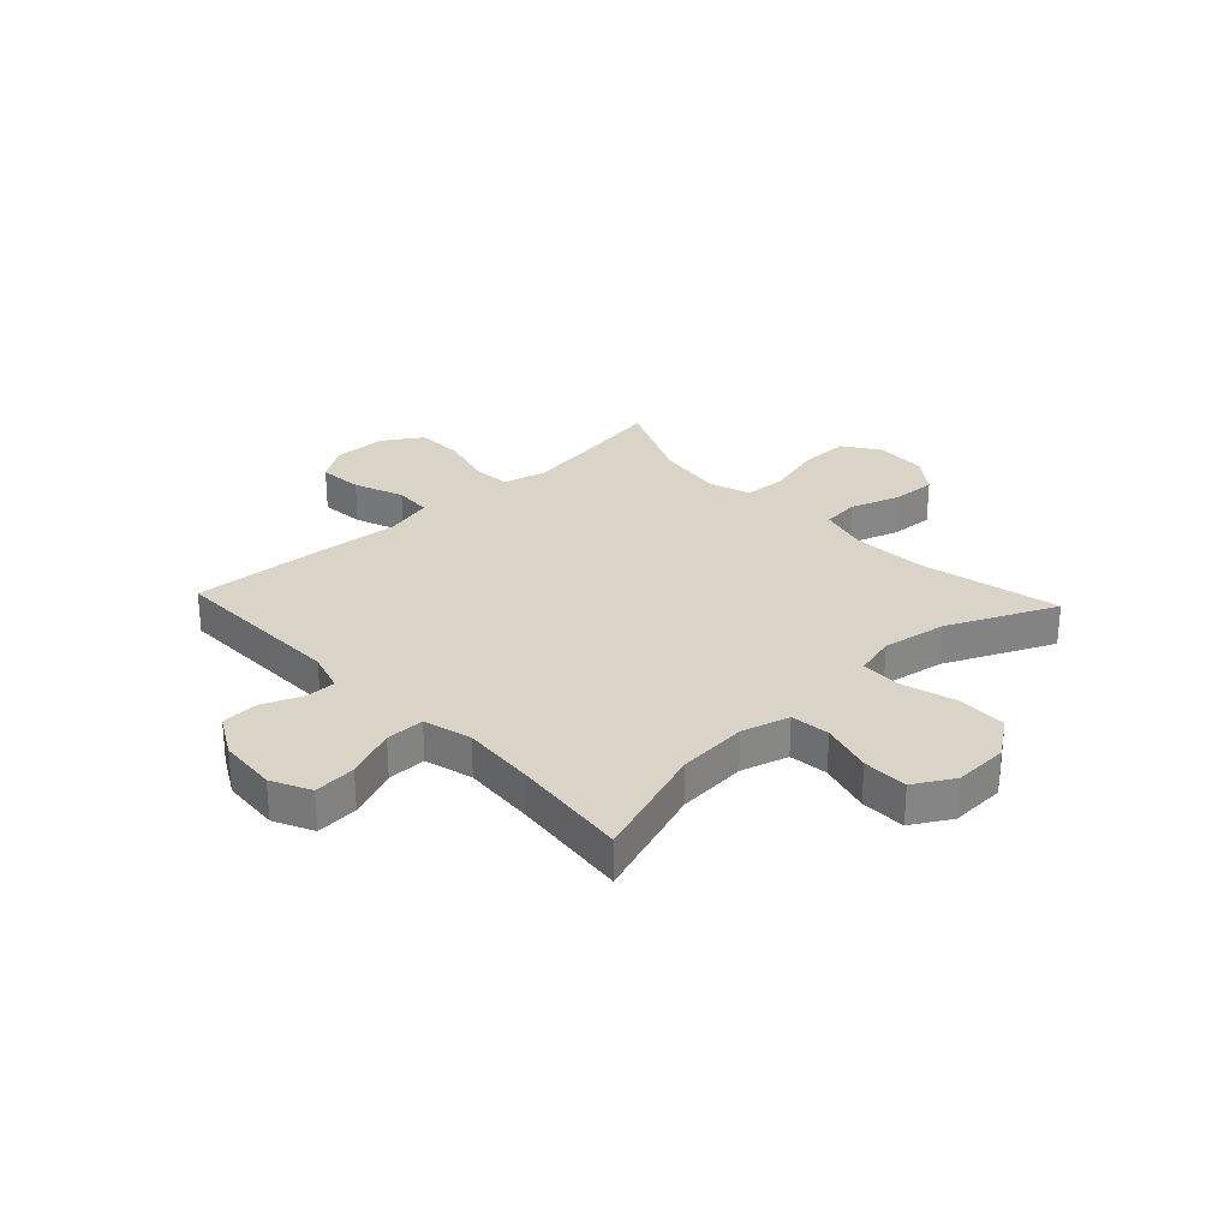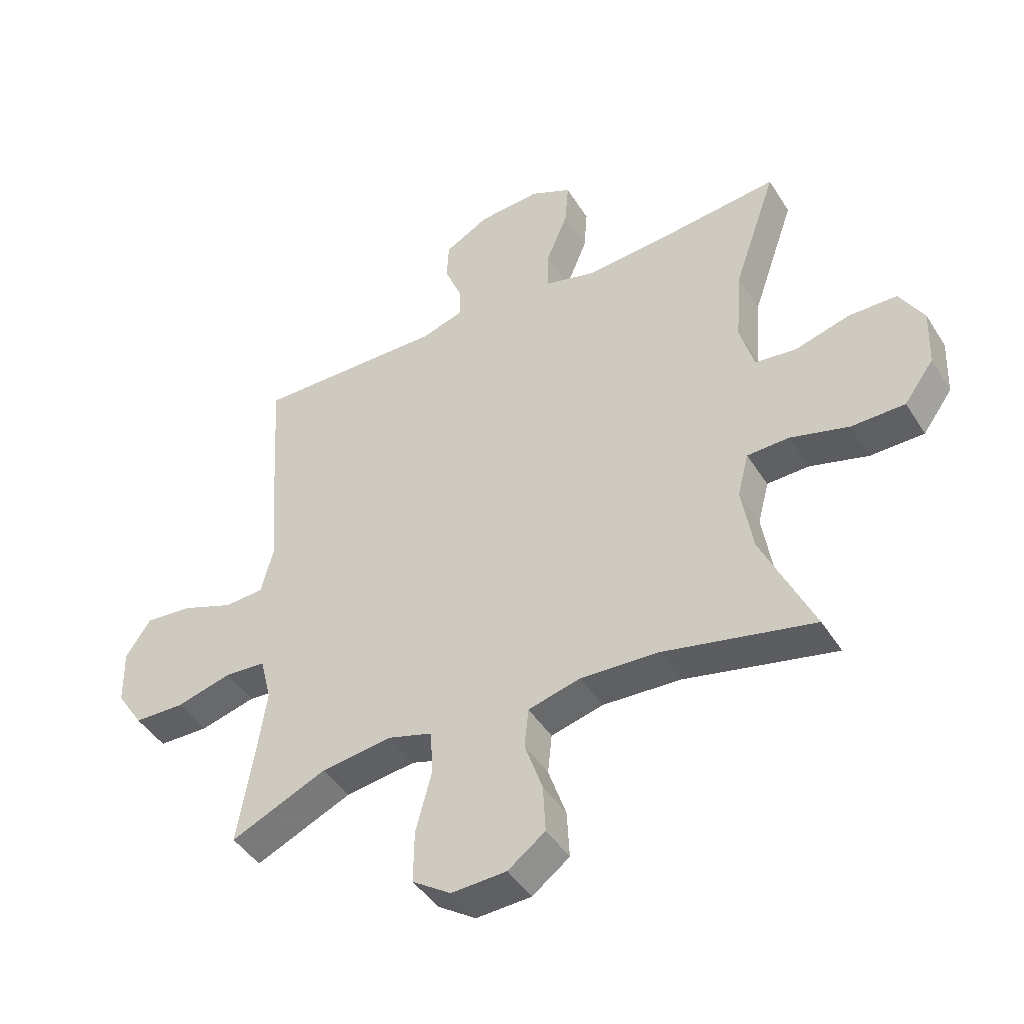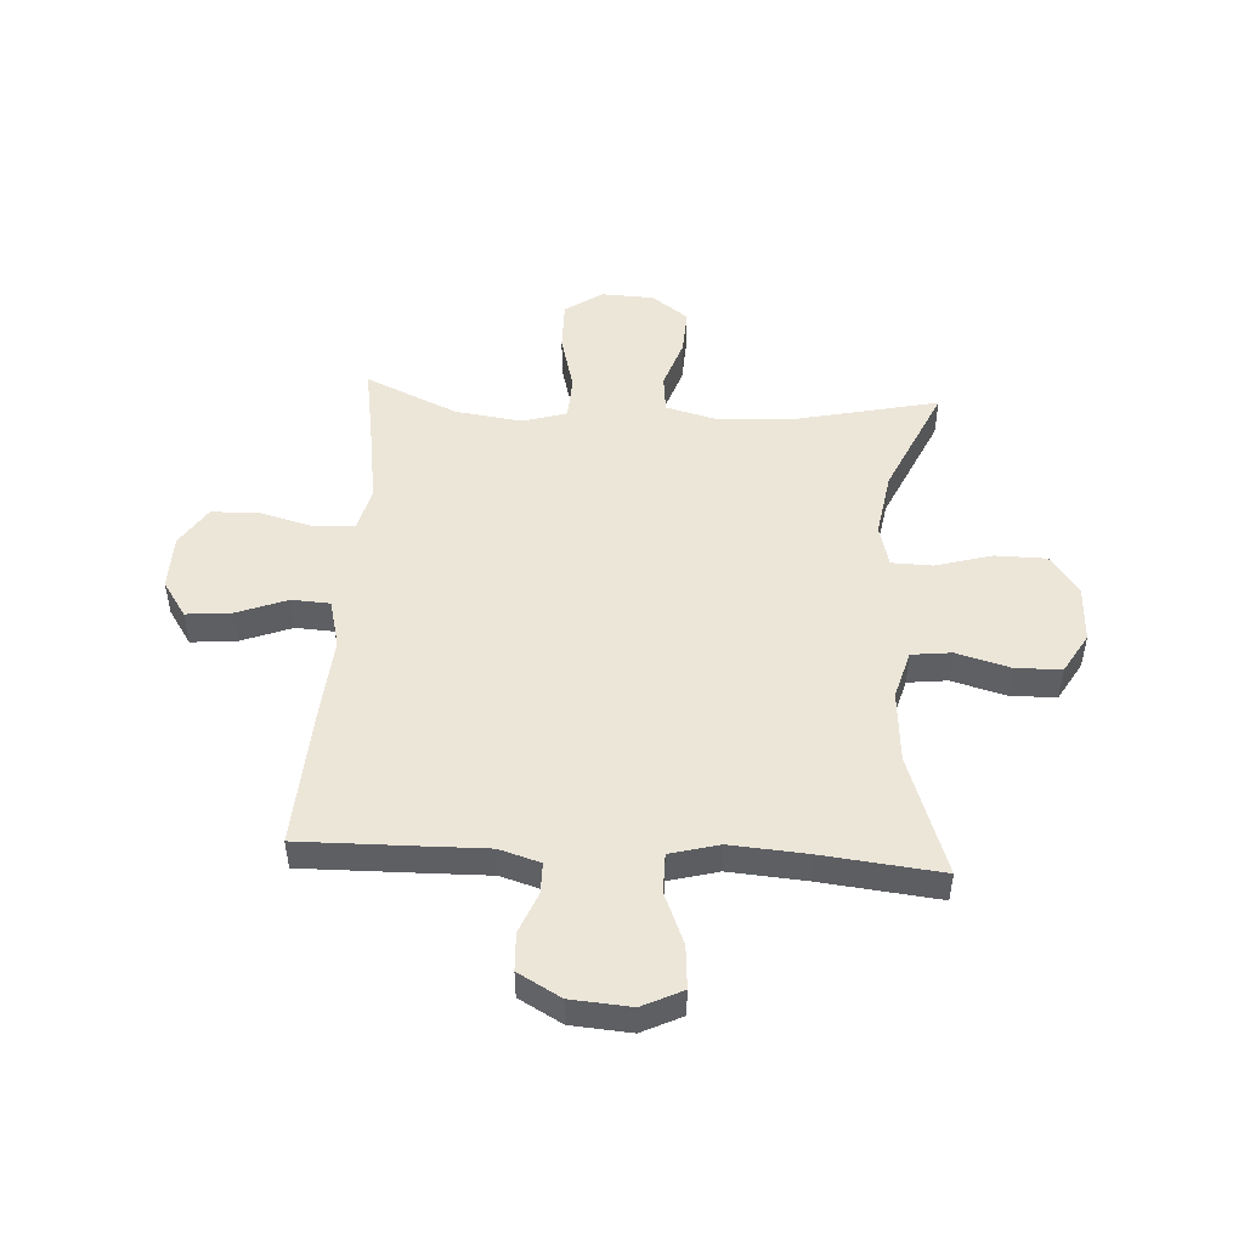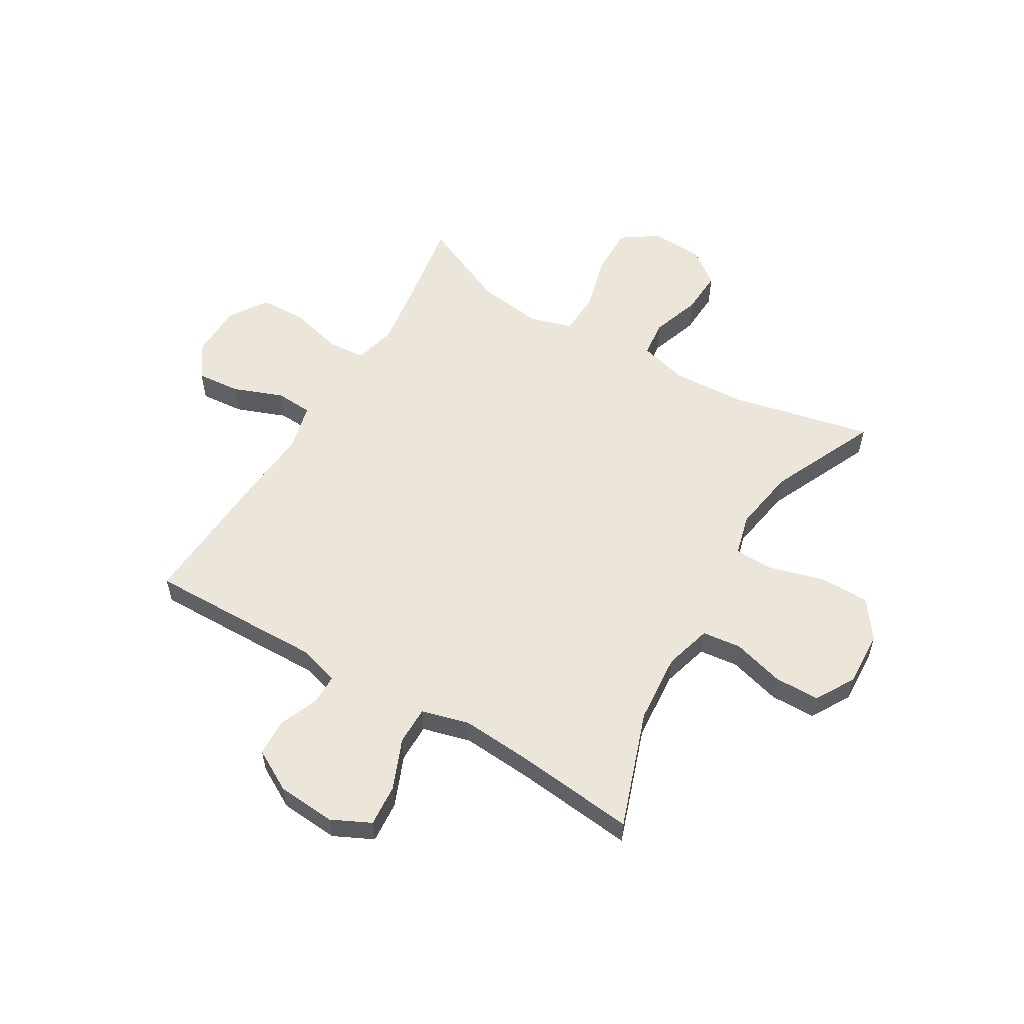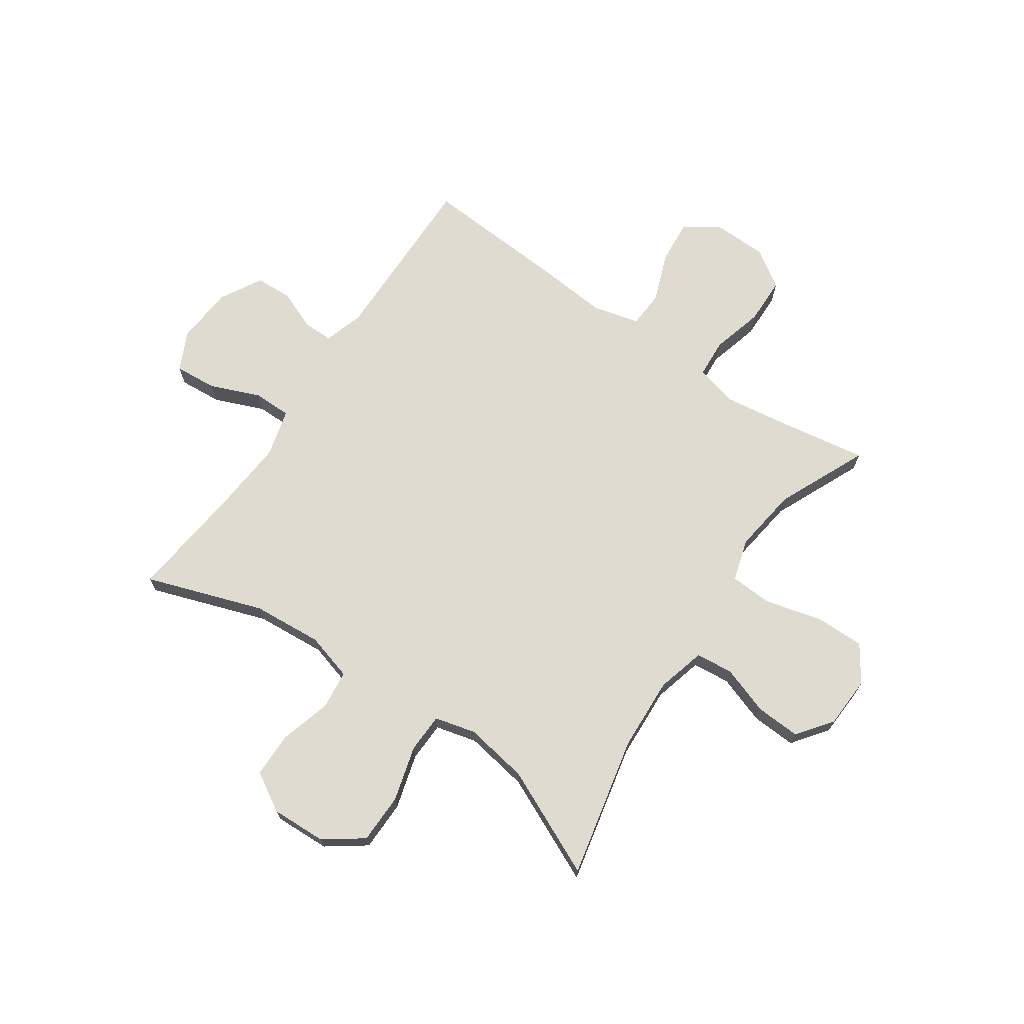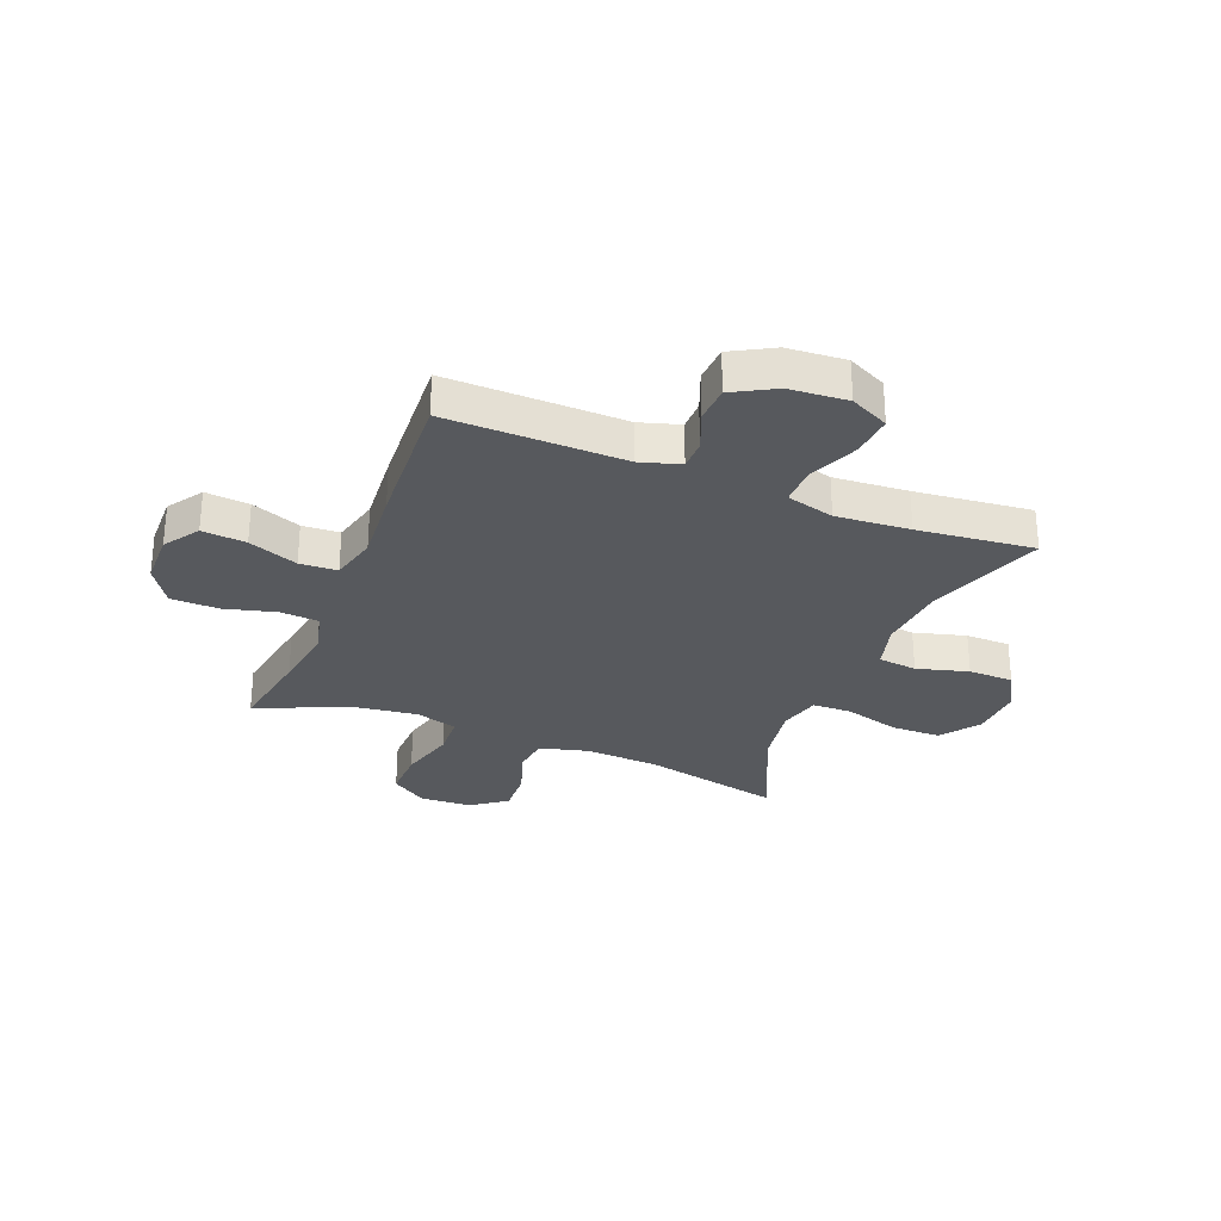
<metadata>
{"format":"obj","ext":"obj","renderer":"f3d","projection":"perspective","resolution":1024,"background":"white","views":[{"elev":28.5,"azim":46.8,"up":"+Y"},{"elev":-44.7,"azim":30.1,"up":"+Z"},{"elev":49.2,"azim":3.4,"up":"+Y"},{"elev":56.5,"azim":30.6,"up":"+Y"},{"elev":70.1,"azim":124.5,"up":"+Y"},{"elev":-29.1,"azim":-22.0,"up":"+Y"}]}
</metadata>
<code>
v 0.5 0.07 0.5
v 0.427 0.07 0.289
v 0.417 0.07 0.163
v 0.441 0.07 0.078
v 0.511 0.07 0.07
v 0.604 0.07 0.096
v 0.685 0.07 0.095
v 0.726 0.07 0.025
v 0.722 0.07 -0.074
v 0.672 0.07 -0.143
v 0.582 0.07 -0.144
v 0.483 0.07 -0.116
v 0.412 0.07 -0.118
v 0.393 0.07 -0.192
v 0.412 0.07 -0.307
v 0.5 0.07 -0.5
v 0.246 0.07 -0.444
v 0.114 0.07 -0.437
v 0.026 0.07 -0.46
v 0.019 0.07 -0.527
v 0.049 0.07 -0.615
v 0.053 0.07 -0.695
v -0.01 0.07 -0.742
v -0.103 0.07 -0.746
v -0.168 0.07 -0.702
v -0.167 0.07 -0.613
v -0.14 0.07 -0.511
v -0.144 0.07 -0.435
v -0.22 0.07 -0.412
v -0.338 0.07 -0.428
v -0.5 0.07 -0.5
v -0.474 0.07 -0.342
v -0.457 0.07 -0.225
v -0.476 0.07 -0.148
v -0.545 0.07 -0.143
v -0.639 0.07 -0.168
v -0.724 0.07 -0.166
v -0.769 0.07 -0.097
v -0.771 0.07 -0.001
v -0.729 0.07 0.062
v -0.65 0.07 0.055
v -0.561 0.07 0.021
v -0.494 0.07 0.025
v -0.473 0.07 0.11
v -0.484 0.07 0.242
v -0.5 0.07 0.5
v -0.295 0.07 0.497
v -0.182 0.07 0.495
v -0.11 0.07 0.517
v -0.11 0.07 0.571
v -0.139 0.07 0.643
v -0.136 0.07 0.709
v -0.061 0.07 0.751
v 0.044 0.07 0.759
v 0.114 0.07 0.725
v 0.108 0.07 0.649
v 0.071 0.07 0.559
v 0.071 0.07 0.49
v 0.157 0.07 0.467
v 0.29 0.07 0.477
v 0.5 0 0.5
v 0.427 0 0.289
v 0.417 0 0.163
v 0.441 0 0.078
v 0.511 0 0.07
v 0.604 0 0.096
v 0.685 0 0.095
v 0.726 0 0.025
v 0.722 0 -0.074
v 0.672 0 -0.143
v 0.582 0 -0.144
v 0.483 0 -0.116
v 0.412 0 -0.118
v 0.393 0 -0.192
v 0.412 0 -0.307
v 0.5 0 -0.5
v 0.246 0 -0.444
v 0.114 0 -0.437
v 0.026 0 -0.46
v 0.019 0 -0.527
v 0.049 0 -0.615
v 0.053 0 -0.695
v -0.01 0 -0.742
v -0.103 0 -0.746
v -0.168 0 -0.702
v -0.167 0 -0.613
v -0.14 0 -0.511
v -0.144 0 -0.435
v -0.22 0 -0.412
v -0.338 0 -0.428
v -0.5 0 -0.5
v -0.474 0 -0.342
v -0.457 0 -0.225
v -0.476 0 -0.148
v -0.545 0 -0.143
v -0.639 0 -0.168
v -0.724 0 -0.166
v -0.769 0 -0.097
v -0.771 0 -0.001
v -0.729 0 0.062
v -0.65 0 0.055
v -0.561 0 0.021
v -0.494 0 0.025
v -0.473 0 0.11
v -0.484 0 0.242
v -0.5 0 0.5
v -0.295 0 0.497
v -0.182 0 0.495
v -0.11 0 0.517
v -0.11 0 0.571
v -0.139 0 0.643
v -0.136 0 0.709
v -0.061 0 0.751
v 0.044 0 0.759
v 0.114 0 0.725
v 0.108 0 0.649
v 0.071 0 0.559
v 0.071 0 0.49
v 0.157 0 0.467
v 0.29 0 0.477
f 55 56 57
f 54 55 57
f 53 54 57
f 52 53 57
f 51 52 57
f 50 51 57
f 49 50 57 58
f 48 49 58 59
f 47 48 59
f 46 47 59
f 45 46 59
f 44 45 59
f 40 41 42
f 39 40 42
f 38 39 42
f 37 38 42
f 36 37 42
f 35 36 42
f 34 35 42 43
f 44 59 60
f 43 44 60
f 34 43 60
f 33 34 60
f 25 26 27
f 24 25 27
f 23 24 27
f 22 23 27
f 21 22 27
f 20 21 27
f 19 20 27 28
f 18 19 28 29
f 15 16 17
f 17 18 29
f 15 17 29
f 14 15 29
f 10 11 12
f 9 10 12
f 8 9 12
f 7 8 12
f 6 7 12
f 5 6 12
f 4 5 12 13
f 14 29 30
f 13 14 30
f 4 13 30
f 3 4 30
f 60 1 2
f 33 60 2
f 32 33 2
f 30 31 32
f 3 30 32
f 2 3 32
f 117 116 115
f 117 115 114
f 117 114 113
f 117 113 112
f 117 112 111
f 117 111 110
f 118 117 110 109
f 119 118 109 108
f 119 108 107
f 119 107 106
f 119 106 105
f 119 105 104
f 102 101 100
f 102 100 99
f 102 99 98
f 102 98 97
f 102 97 96
f 102 96 95
f 103 102 95 94
f 120 119 104
f 120 104 103
f 120 103 94
f 120 94 93
f 87 86 85
f 87 85 84
f 87 84 83
f 87 83 82
f 87 82 81
f 87 81 80
f 88 87 80 79
f 89 88 79 78
f 77 76 75
f 89 78 77
f 89 77 75
f 89 75 74
f 72 71 70
f 72 70 69
f 72 69 68
f 72 68 67
f 72 67 66
f 72 66 65
f 73 72 65 64
f 90 89 74
f 90 74 73
f 90 73 64
f 90 64 63
f 62 61 120
f 62 120 93
f 62 93 92
f 92 91 90
f 92 90 63
f 92 63 62
f 1 61 62 2
f 2 62 63 3
f 3 63 64 4
f 4 64 65 5
f 5 65 66 6
f 6 66 67 7
f 7 67 68 8
f 8 68 69 9
f 9 69 70 10
f 10 70 71 11
f 11 71 72 12
f 12 72 73 13
f 13 73 74 14
f 14 74 75 15
f 15 75 76 16
f 16 76 77 17
f 17 77 78 18
f 18 78 79 19
f 19 79 80 20
f 20 80 81 21
f 21 81 82 22
f 22 82 83 23
f 23 83 84 24
f 24 84 85 25
f 25 85 86 26
f 26 86 87 27
f 27 87 88 28
f 28 88 89 29
f 29 89 90 30
f 30 90 91 31
f 31 91 92 32
f 32 92 93 33
f 33 93 94 34
f 34 94 95 35
f 35 95 96 36
f 36 96 97 37
f 37 97 98 38
f 38 98 99 39
f 39 99 100 40
f 40 100 101 41
f 41 101 102 42
f 42 102 103 43
f 43 103 104 44
f 44 104 105 45
f 45 105 106 46
f 46 106 107 47
f 47 107 108 48
f 48 108 109 49
f 49 109 110 50
f 50 110 111 51
f 51 111 112 52
f 52 112 113 53
f 53 113 114 54
f 54 114 115 55
f 55 115 116 56
f 56 116 117 57
f 57 117 118 58
f 58 118 119 59
f 59 119 120 60
f 60 120 61 1

</code>
